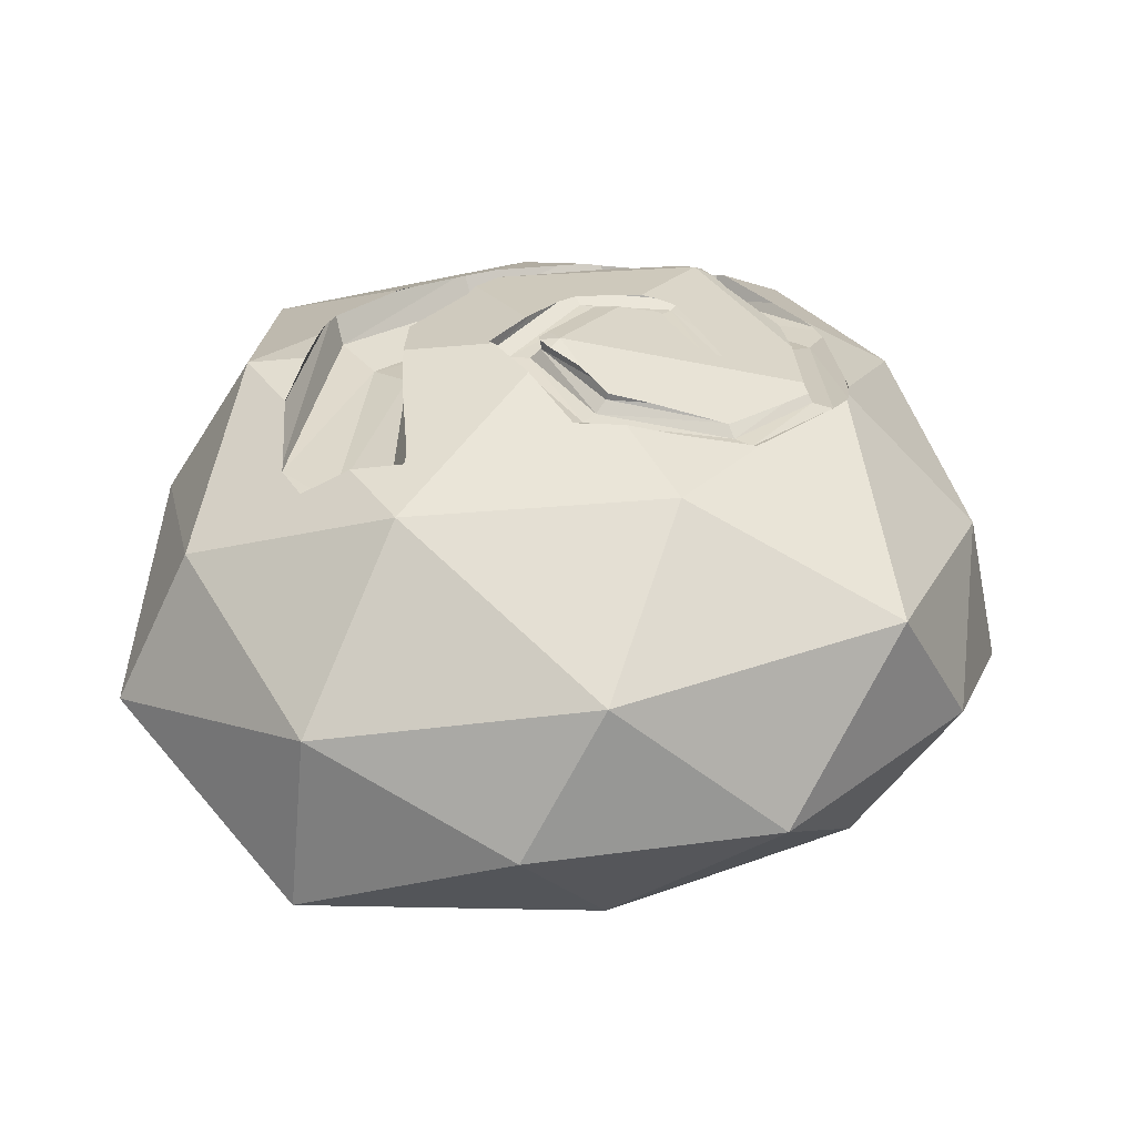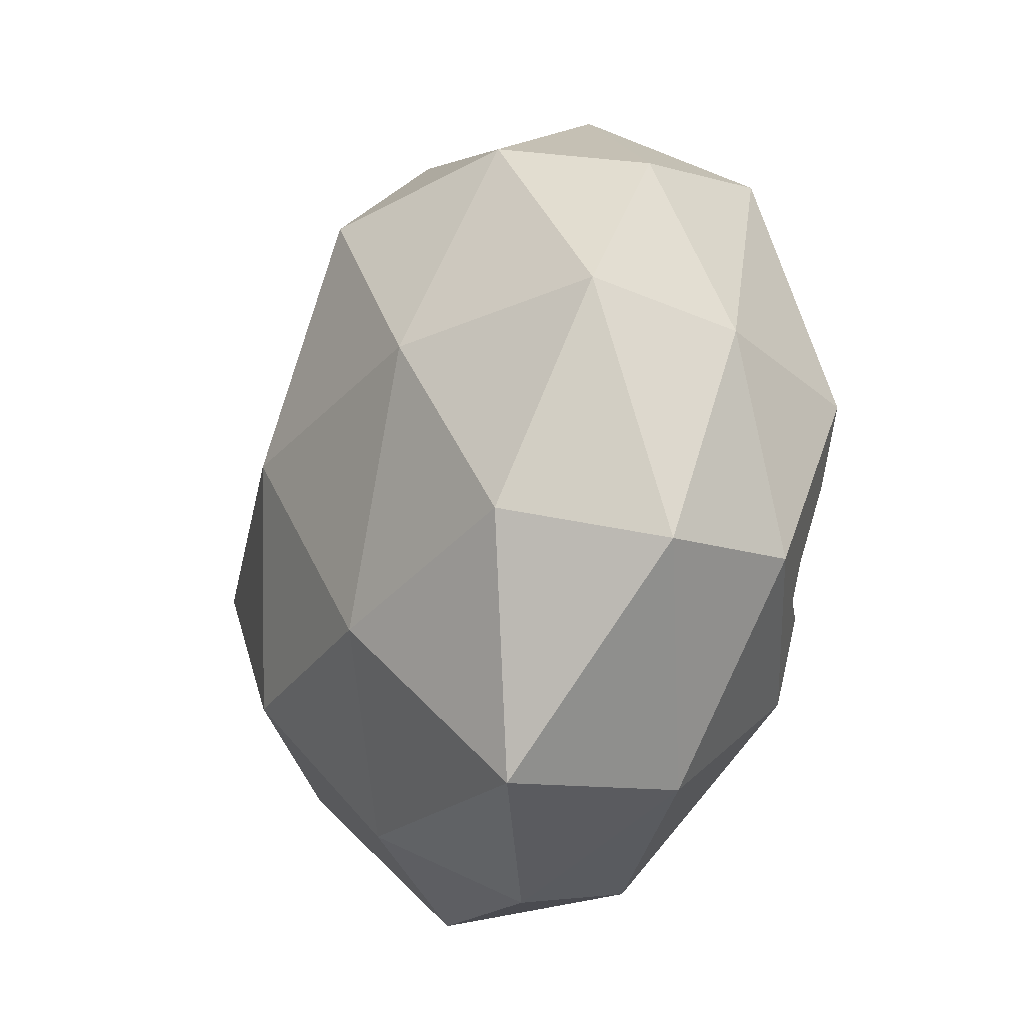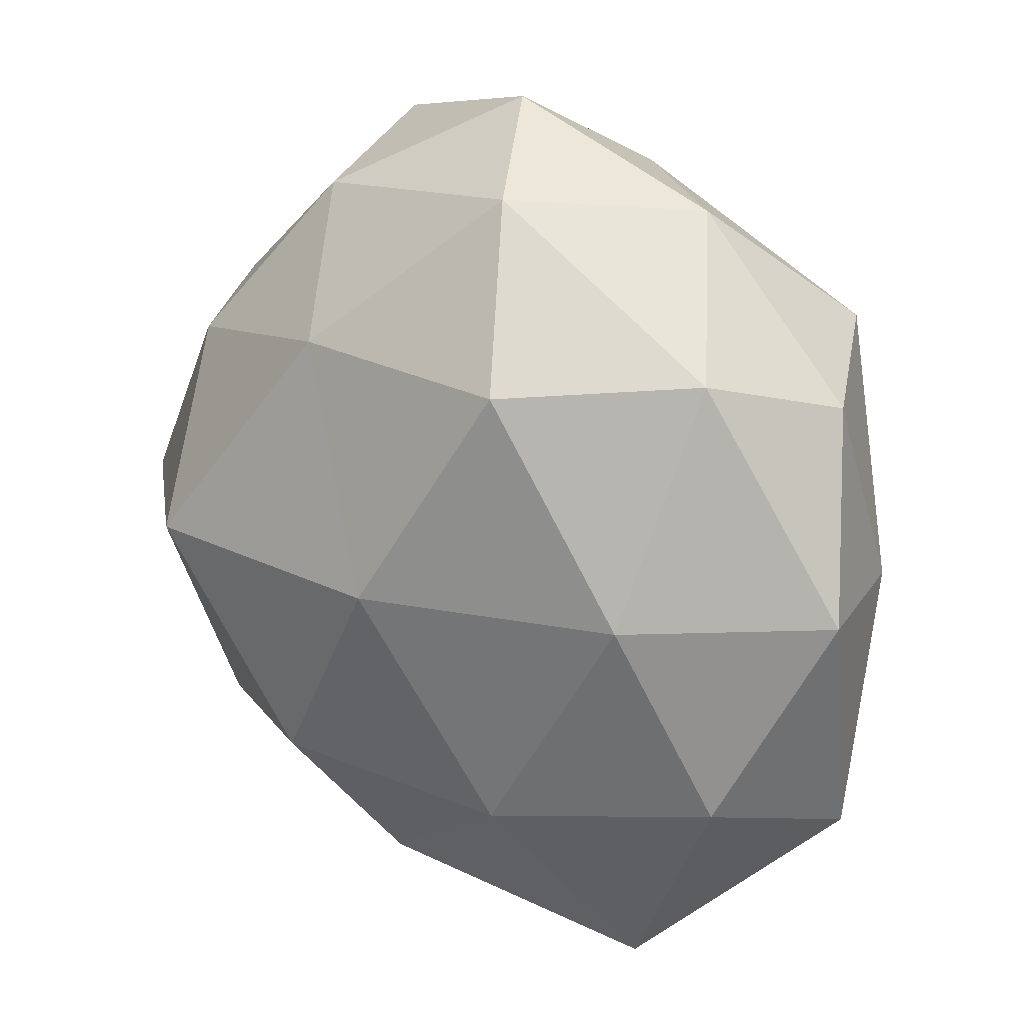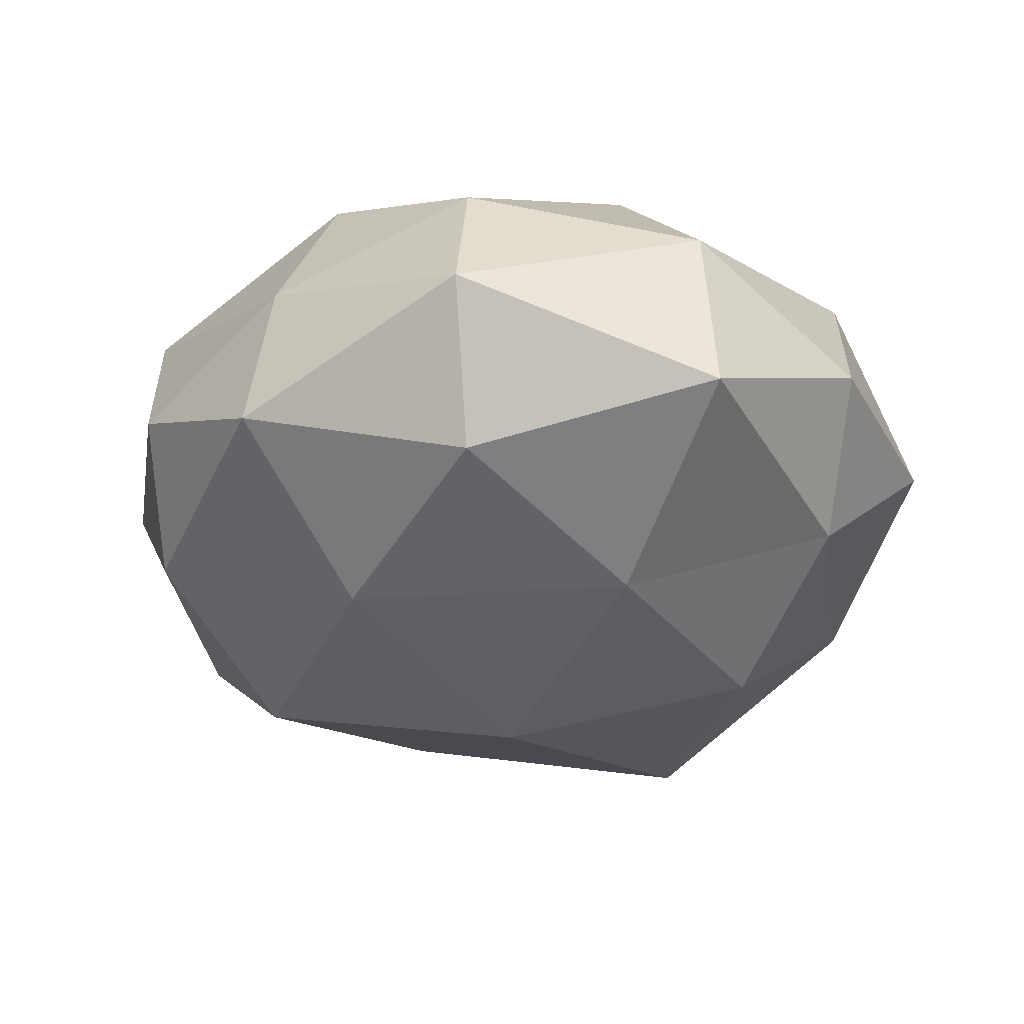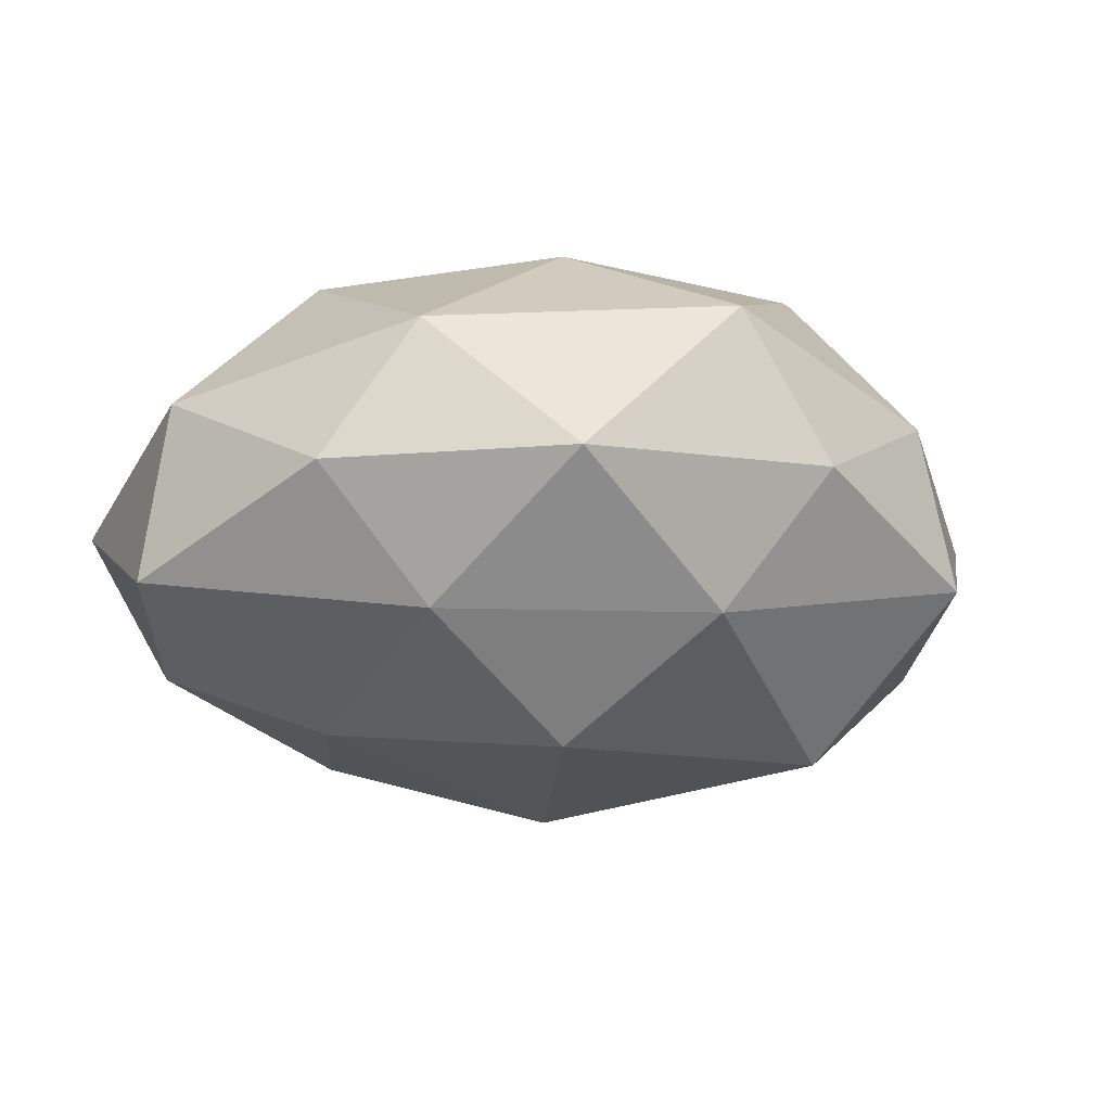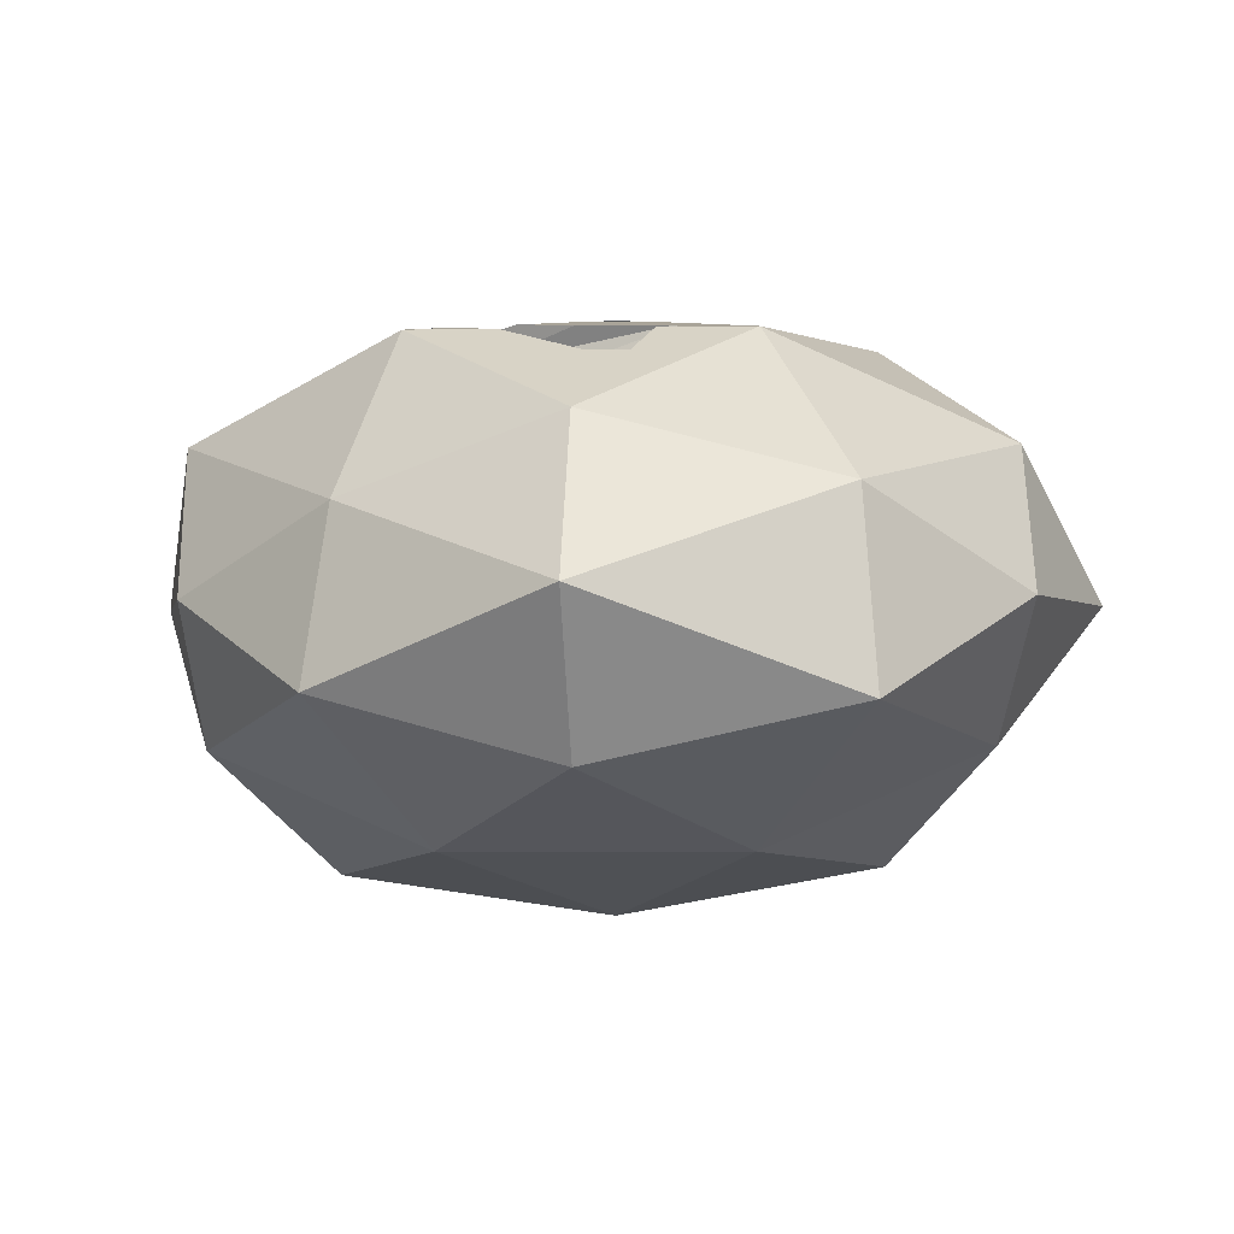
<metadata>
{"format":"obj","ext":"obj","renderer":"f3d","projection":"perspective","resolution":1024,"background":"white","views":[{"elev":36.8,"azim":-175.3,"up":"+Y"},{"elev":-30.7,"azim":70.5,"up":"+Z"},{"elev":19.9,"azim":35.2,"up":"+Z"},{"elev":-27.4,"azim":128.3,"up":"+Y"},{"elev":-11.5,"azim":-152.4,"up":"+Y"},{"elev":-2.3,"azim":127.2,"up":"+Y"}]}
</metadata>
<code>
o Icosphere
v 0.2844 0.452 -0.5121
v 0.4413 0.3856 -0.4939
v 0.2314 0.3569 -0.4524
v 0.1093 0.4521 -0.4664
v 0.4306 0.5159 -0.4751
v 0.3701 0.2909 -0.3584
v 0.2299 0.5536 -0.4712
v 0.06248 0.3555 -0.3527
v 0.5816 0.4527 -0.3667
v 0.1894 0.2739 -0.3407
v 0.53 0.3454 -0.3356
v 0.03751 0.5604 -0.3721
v -0.01067 0.4521 -0.3317
v 0.5316 0.5595 -0.3357
v 0.3788 0.6223 -0.3675
v 0.2875 0.2395 -0.1838
v 0.4789 0.2903 -0.184
v 0.1911 0.6282 -0.3378
v -0.04436 0.3882 -0.184
v 0.06818 0.271 -0.1836
v 0.5775 0.509 -0.1842
v 0.6041 0.39 -0.184
v 0.08048 0.6172 -0.1924
v 0.08958 0.618 -0.205
v 0.09228 0.6183 -0.2081
v 0.1356 0.624 -0.2591
v -0.01845 0.5099 -0.1842
v 0.5112 0.6208 -0.1836
v 0.4173 0.6219 -0.3141
v 0.4298 0.6152 -0.3161
v 0.4514 0.6036 -0.3197
v 0.4682 0.6039 -0.2948
v 0.4689 0.6062 -0.2869
v 0.4756 0.6212 -0.233
v 0.4756 0.6212 -0.233
v 0.2325 0.6392 -0.2701
v 0.2685 0.639 -0.2704
v 0.3034 0.6468 -0.2219
v 0.304 0.6469 -0.2208
v 0.1995 0.2964 -0.01602
v 0.3877 0.2664 -0.01986
v 0.5109 0.3535 -0.01135
v 0.1425 0.6247 -0.2667
v 0.1957 0.6331 -0.2704
v 0.07878 0.6158 -0.1839
v 0.07958 0.6164 -0.1883
v 0.01176 0.4515 -0.01698
v 0.05037 0.3501 -0.04004
v 0.5676 0.4515 -0.04132
v 0.5214 0.5559 -0.002574
v 0.3324 0.6464 -0.184
v 0.3975 0.637 -0.1838
v 0.3919 0.6335 -0.23
v 0.3801 0.6286 -0.2996
v 0.38 0.6281 -0.3046
v 0.3803 0.6273 -0.3124
v 0.4689 0.6268 -0.1837
v 0.04673 0.5545 -0.03841
v 0.07897 0.6134 -0.1695
v 0.07864 0.6143 -0.1763
v 0.4672 0.6186 -0.1392
v 0.4677 0.607 -0.1058
v 0.4661 0.604 -0.09561
v 0.4642 0.5992 -0.07979
v 0.4258 0.5945 -0.03293
v 0.4218 0.5942 -0.02864
v 0.3337 0.646 -0.1829
v 0.3344 0.6457 -0.182
v 0.3362 0.645 -0.1796
v 0.3138 0.64 -0.1366
v 0.3595 0.619 -0.0607
v 0.3646 0.6216 -0.07774
v 0.3871 0.6257 -0.1166
v 0.3995 0.6278 -0.1368
v 0.1477 0.3933 0.08172
v 0.338 0.3521 0.09966
v 0.4499 0.4515 0.08767
v 0.1099 0.5795 -0.02603
v 0.104 0.579 -0.03286
v 0.1011 0.5796 -0.03851
v 0.096 0.5814 -0.05076
v 0.08115 0.6077 -0.1496
v 0.1318 0.5192 0.1209
v 0.4147 0.5919 -0.0207
v 0.3844 0.5833 0.0106
v 0.3774 0.5814 0.01764
v 0.354 0.5813 0.02919
v 0.3384 0.5508 0.09565
v 0.2332 0.63 -0.0818
v 0.1963 0.6136 -0.0091
v 0.3442 0.6138 -0.037
v 0.352 0.6164 -0.04889
v 0.3094 0.6381 -0.1282
v 0.2935 0.6314 -0.09841
v 0.2894 0.6305 -0.09405
v 0.2819 0.6288 -0.0856
v 0.2502 0.6293 -0.08194
v 0.1736 0.5803 0.03681
v 0.1734 0.5803 0.03669
v 0.1347 0.5791 -0.000127
v 0.2851 0.5744 0.05634
v 0.3058 0.5763 0.04852
v 0.2852 0.6531 -0.1841
v 0.1115 0.6246 -0.1839
v 0.1206 0.6178 -0.1254
v 0.2229 0.6285 -0.08274
v 0.2159 0.6276 -0.08491
v 0.2073 0.6268 -0.08907
v 0.1884 0.629 -0.1262
v 0.1698 0.6314 -0.1646
v 0.1725 0.6319 -0.1645
v 0.1812 0.6332 -0.1642
v 0.1836 0.6336 -0.1641
v 0.1923 0.6331 -0.1506
v 0.2188 0.6312 -0.1064
v 0.2424 0.6355 -0.1099
v 0.2477 0.6365 -0.1103
v 0.2149 0.6054 0.004576
v 0.2161 0.6055 0.004201
v 0.2279 0.6067 -0.000478
v 0.2474 0.605 -0.000548
v 0.2601 0.6035 0.000157
v 0.3217 0.6122 -0.02944
v 0.3418 0.6132 -0.03513
v 0.2853 0.4524 0.154
v 0.2731 0.5716 0.05912
v 0.1932 0.5769 0.04358
v 0.1798 0.5779 0.0408
v 0.1737 0.5802 0.03693
v 0.2663 0.6361 -0.1122
v 0.294 0.6487 -0.1678
v 0.2946 0.6488 -0.1684
v 0.2645 0.6476 -0.2179
v 0.2582 0.6462 -0.2248
v 0.2475 0.6436 -0.2386
v 0.218 0.6386 -0.2404
v 0.1701 0.6304 -0.247
v 0.1663 0.6297 -0.2477
v 0.1628 0.6291 -0.2484
v 0.125 0.6251 -0.2127
v 0.1081 0.6233 -0.1959
v 0.1114 0.6246 -0.1849
v 0.1803 0.6073 -0.01224
v 0.1295 0.6057 -0.07732
v 0.1718 0.6088 -0.02854
v 0.1907 0.6054 0.002262
v 0.197 0.6042 0.004538
v 0.2997 0.651 -0.184
v 0.3008 0.6499 -0.179
v 0.2908 0.6513 -0.1951
v 0.286 0.6507 -0.1988
v 0.27 0.6486 -0.2119
v 0.3902 0.6066 -0.3187
v 0.4298 0.6 -0.3207
v 0.4298 0.5776 -0.1213
v 0.4017 0.5873 -0.1469
v 0.4579 0.5812 -0.09166
v 0.3938 0.6116 -0.1476
v 0.3502 0.5614 -0.02566
v 0.3698 0.5636 0.004708
v 0.3324 0.571 -0.05243
v 0.3303 0.593 -0.05413
v 0.2582 0.5638 0.0223
v 0.2694 0.5645 0.05338
v 0.2507 0.5733 -0.005638
v 0.3388 0.6128 -0.03971
v 0.2545 0.593 -0.008383
v 0.1824 0.5629 0.001128
v 0.1774 0.5638 0.02738
v 0.19 0.5712 -0.02077
v 0.1962 0.5886 -0.01986
v 0.1059 0.5807 -0.06567
v 0.1223 0.5879 -0.08306
v 0.1989 0.6039 -0.005355
v 0.1298 0.6032 -0.07996
v 0.09018 0.6178 -0.205
v 0.105 0.6187 -0.2006
v 0.1456 0.6233 -0.2654
v 0.1583 0.6226 -0.2565
v 0.2628 0.6327 -0.2598
v 0.2686 0.6386 -0.2705
v 0.2548 0.6315 -0.2467
v 0.2486 0.6388 -0.2391
v 0.3225 0.6319 -0.1792
v 0.3359 0.6366 -0.1795
v 0.307 0.6321 -0.179
v 0.2992 0.6401 -0.1789
v 0.278 0.6262 -0.09331
v 0.2704 0.627 -0.1068
v 0.2995 0.6494 -0.1789
v 0.2663 0.6354 -0.1123
v 0.2104 0.6258 -0.09463
v 0.2175 0.628 -0.1055
v 0.1724 0.6309 -0.1651
v 0.1827 0.6323 -0.1649
f 1 2 3
f 1 3 4
f 2 1 5
f 3 2 6
f 1 4 7
f 4 3 8
f 9 2 5
f 1 7 5
f 3 6 10
f 2 11 6
f 7 4 12
f 4 8 13
f 3 10 8
f 9 5 14
f 11 2 9
f 5 7 15
f 10 6 16
f 6 11 17
f 7 12 18
f 4 13 12
f 13 8 19
f 8 10 20
f 9 14 21
f 5 15 14
f 11 9 22
f 7 18 15
f 10 16 20
f 16 6 17
f 11 22 17
f 12 25 26
f 12 13 27
f 13 19 27
f 19 8 20
f 22 9 21
f 14 28 21
f 14 34 28
f 15 37 38
f 20 16 40
f 16 17 41
f 17 22 42
f 18 43 44
f 27 45 46
f 27 19 47
f 19 20 48
f 22 21 49
f 21 28 50
f 54 55 39
f 28 35 57
f 20 40 48
f 16 41 40
f 17 42 41
f 22 49 42
f 27 59 60
f 27 47 58
f 19 48 47
f 21 50 49
f 64 65 50
f 70 72 73
f 28 57 61
f 48 40 75
f 40 41 76
f 41 42 76
f 42 49 77
f 58 80 81
f 58 47 83
f 47 48 75
f 49 50 77
f 85 86 50
f 92 95 96
f 75 40 76
f 76 42 77
f 83 98 99
f 83 47 75
f 77 50 88
f 88 102 101
f 104 111 112
f 90 121 123
f 75 76 125
f 76 77 125
f 127 128 83
f 83 75 125
f 77 88 125
f 117 130 131
f 137 138 140
f 105 144 145
f 90 147 118
f 88 83 125
f 103 149 148
f 103 151 152
f 90 143 146
f 150 103 148
f 154 29 153
f 55 153 56
f 31 30 154
f 156 154 153
f 54 156 55
f 155 157 32
f 155 161 159
f 157 159 160
f 156 162 161
f 54 53 158
f 157 64 63
f 85 160 86
f 52 158 53
f 33 62 34
f 84 65 157
f 160 87 86
f 73 158 74
f 161 167 165
f 57 35 34
f 84 66 65
f 165 159 161
f 163 160 159
f 164 101 102
f 72 162 73
f 165 168 163
f 127 126 164
f 71 166 72
f 165 171 170
f 169 163 168
f 127 169 128
f 162 166 123
f 91 166 92
f 170 172 168
f 79 168 80
f 99 129 169
f 124 123 166
f 121 167 122
f 80 172 81
f 169 78 100
f 99 98 129
f 120 171 121
f 175 170 171
f 173 176 172
f 46 82 172
f 145 144 175
f 120 119 174
f 142 141 177
f 176 23 46
f 60 59 82
f 118 174 119
f 25 24 176
f 143 145 174
f 105 142 175
f 140 177 141
f 178 177 179
f 178 26 25
f 140 139 179
f 179 180 178
f 180 181 44
f 138 179 139
f 36 181 37
f 137 182 138
f 181 184 185
f 68 38 181
f 182 187 186
f 137 136 183
f 186 180 182
f 68 185 69
f 67 39 38
f 136 135 183
f 184 189 188
f 94 184 95
f 185 70 69
f 134 183 135
f 186 191 189
f 95 188 96
f 94 93 185
f 152 190 187
f 107 97 188
f 152 151 190
f 193 188 189
f 107 192 108
f 106 89 97
f 187 190 131
f 148 149 190
f 189 191 116
f 192 195 194
f 109 108 192
f 132 190 149
f 117 191 130
f 114 193 115
f 109 194 110
f 114 113 195
f 112 194 195
f 111 110 194
f 113 112 195
f 26 18 12
f 12 23 24
f 24 25 12
f 14 15 31
f 29 30 15
f 32 33 14
f 15 30 31
f 14 31 32
f 35 28 34
f 14 33 34
f 15 18 37
f 18 36 37
f 38 39 15
f 18 26 43
f 44 36 18
f 46 23 27
f 12 27 23
f 56 29 15
f 15 39 56
f 51 52 53
f 51 53 39
f 56 39 55
f 53 54 39
f 60 45 27
f 27 58 59
f 50 28 62
f 62 63 50
f 28 61 62
f 65 66 50
f 50 63 64
f 74 52 69
f 52 51 67
f 52 67 68
f 69 70 73
f 52 68 69
f 73 74 69
f 70 71 72
f 82 59 58
f 58 78 79
f 58 79 80
f 81 82 58
f 88 50 86
f 50 66 84
f 86 87 88
f 50 84 85
f 97 89 90
f 90 91 97
f 92 71 94
f 71 70 93
f 97 91 96
f 94 95 92
f 96 91 92
f 71 93 94
f 100 78 58
f 58 83 100
f 99 100 83
f 88 87 102
f 104 105 110
f 90 89 106
f 90 106 107
f 116 117 114
f 114 115 116
f 113 114 103
f 90 107 108
f 90 108 105
f 114 117 103
f 112 113 104
f 105 108 109
f 105 109 110
f 113 103 104
f 104 110 111
f 124 91 123
f 90 118 119
f 90 119 120
f 123 91 90
f 121 122 123
f 90 120 121
f 83 88 126
f 88 101 126
f 129 98 83
f 128 129 83
f 83 126 127
f 103 117 131
f 131 132 103
f 142 104 140
f 103 133 136
f 134 135 136
f 134 136 133
f 104 103 136
f 140 141 142
f 138 139 140
f 136 137 140
f 140 104 136
f 145 143 90
f 90 105 145
f 90 146 147
f 103 132 149
f 152 133 103
f 103 150 151
f 56 153 29
f 154 30 29
f 55 156 153
f 156 155 154
f 54 158 156
f 32 31 154
f 154 155 32
f 155 156 161
f 157 155 159
f 156 158 162
f 63 33 157
f 32 157 33
f 85 157 160
f 52 74 158
f 33 63 62
f 64 157 65
f 85 84 157
f 160 102 87
f 73 162 158
f 161 162 167
f 34 62 61
f 61 57 34
f 165 163 159
f 163 164 160
f 102 160 164
f 164 126 101
f 72 166 162
f 165 170 168
f 71 92 166
f 165 167 171
f 169 164 163
f 127 164 169
f 123 122 167
f 167 162 123
f 91 124 166
f 170 173 172
f 79 169 168
f 128 169 129
f 100 99 169
f 121 171 167
f 80 168 172
f 169 79 78
f 120 174 171
f 175 173 170
f 173 177 176
f 81 172 82
f 46 45 60
f 60 82 46
f 175 171 145
f 174 145 171
f 177 173 142
f 175 142 173
f 46 172 176
f 176 24 23
f 118 147 174
f 174 147 146
f 146 143 174
f 175 144 105
f 105 104 142
f 140 179 177
f 178 176 177
f 25 176 178
f 178 43 26
f 179 182 180
f 44 43 178
f 178 180 44
f 138 182 179
f 36 44 181
f 137 183 182
f 181 180 184
f 37 181 38
f 68 67 38
f 182 183 187
f 186 184 180
f 68 181 185
f 67 51 39
f 184 186 189
f 94 185 184
f 185 93 70
f 134 187 183
f 186 187 191
f 95 184 188
f 187 134 133
f 133 152 187
f 96 188 97
f 107 106 97
f 193 192 188
f 107 188 192
f 131 130 191
f 191 187 131
f 190 151 150
f 150 148 190
f 116 115 193
f 193 189 116
f 192 193 195
f 132 131 190
f 117 116 191
f 114 195 193
f 109 192 194
f 112 111 194

</code>
